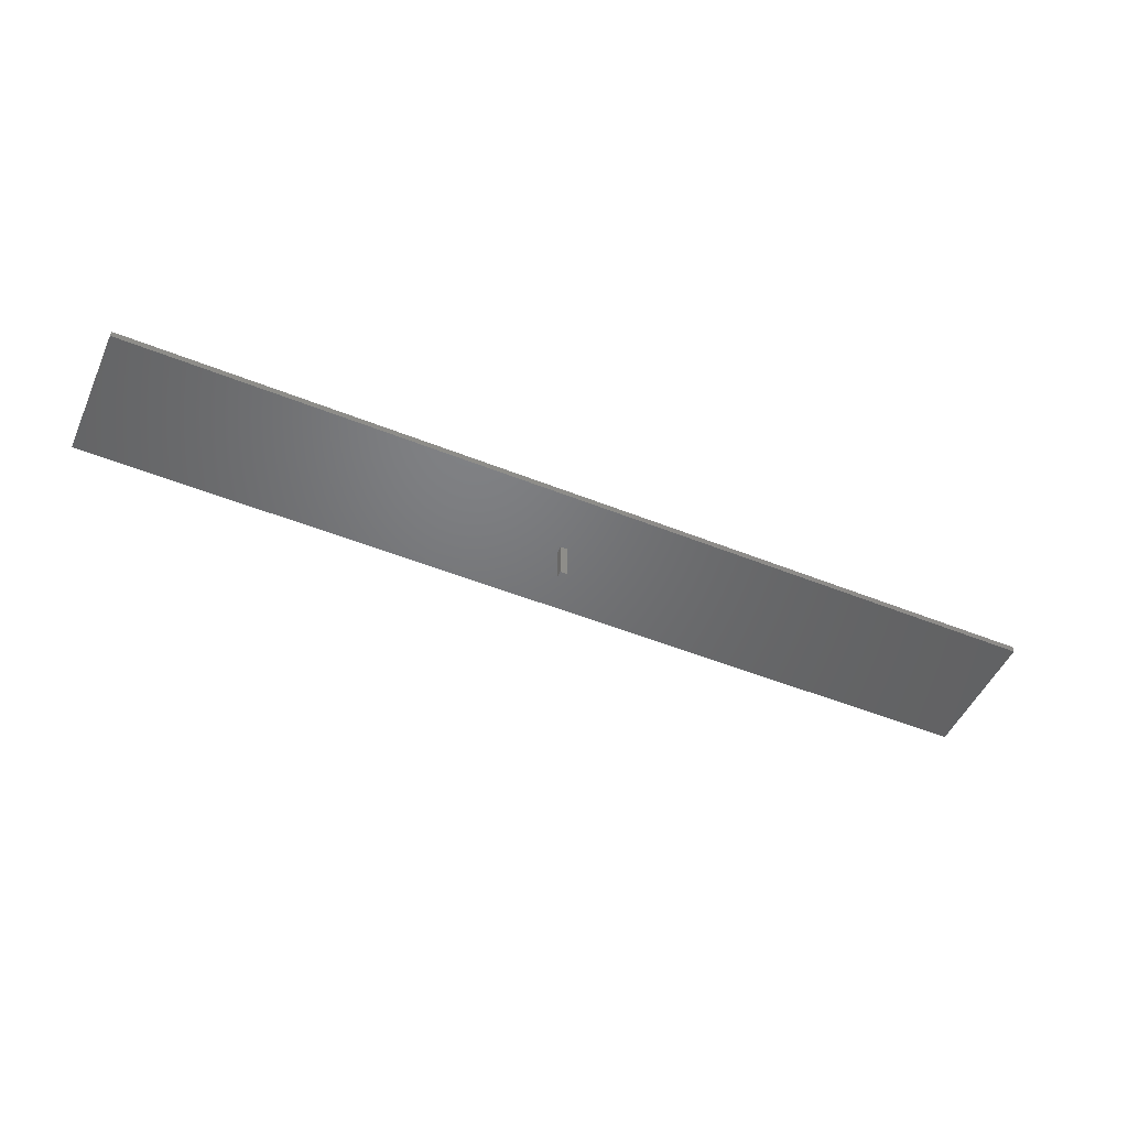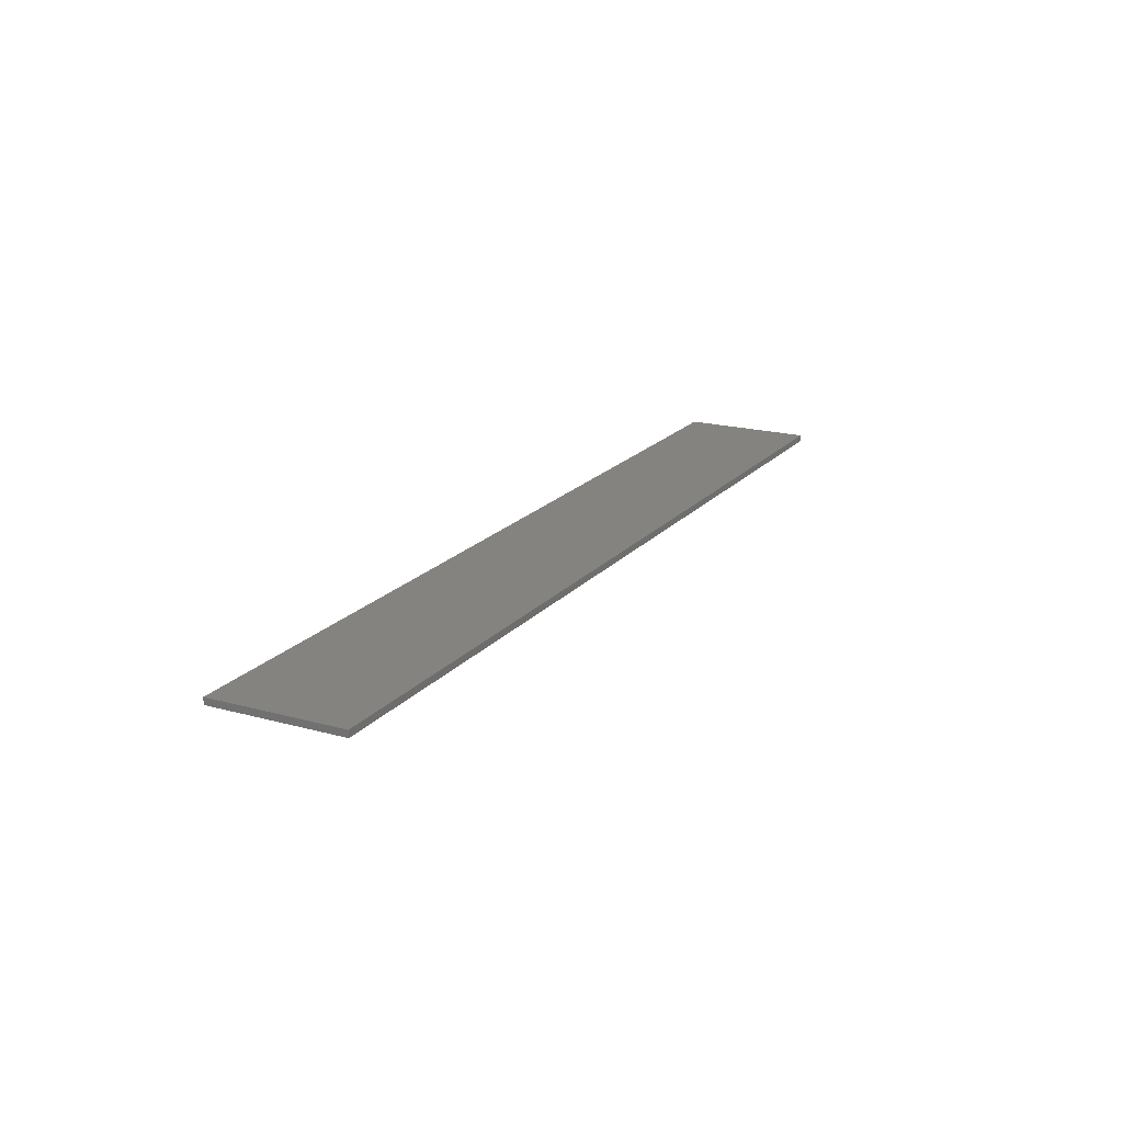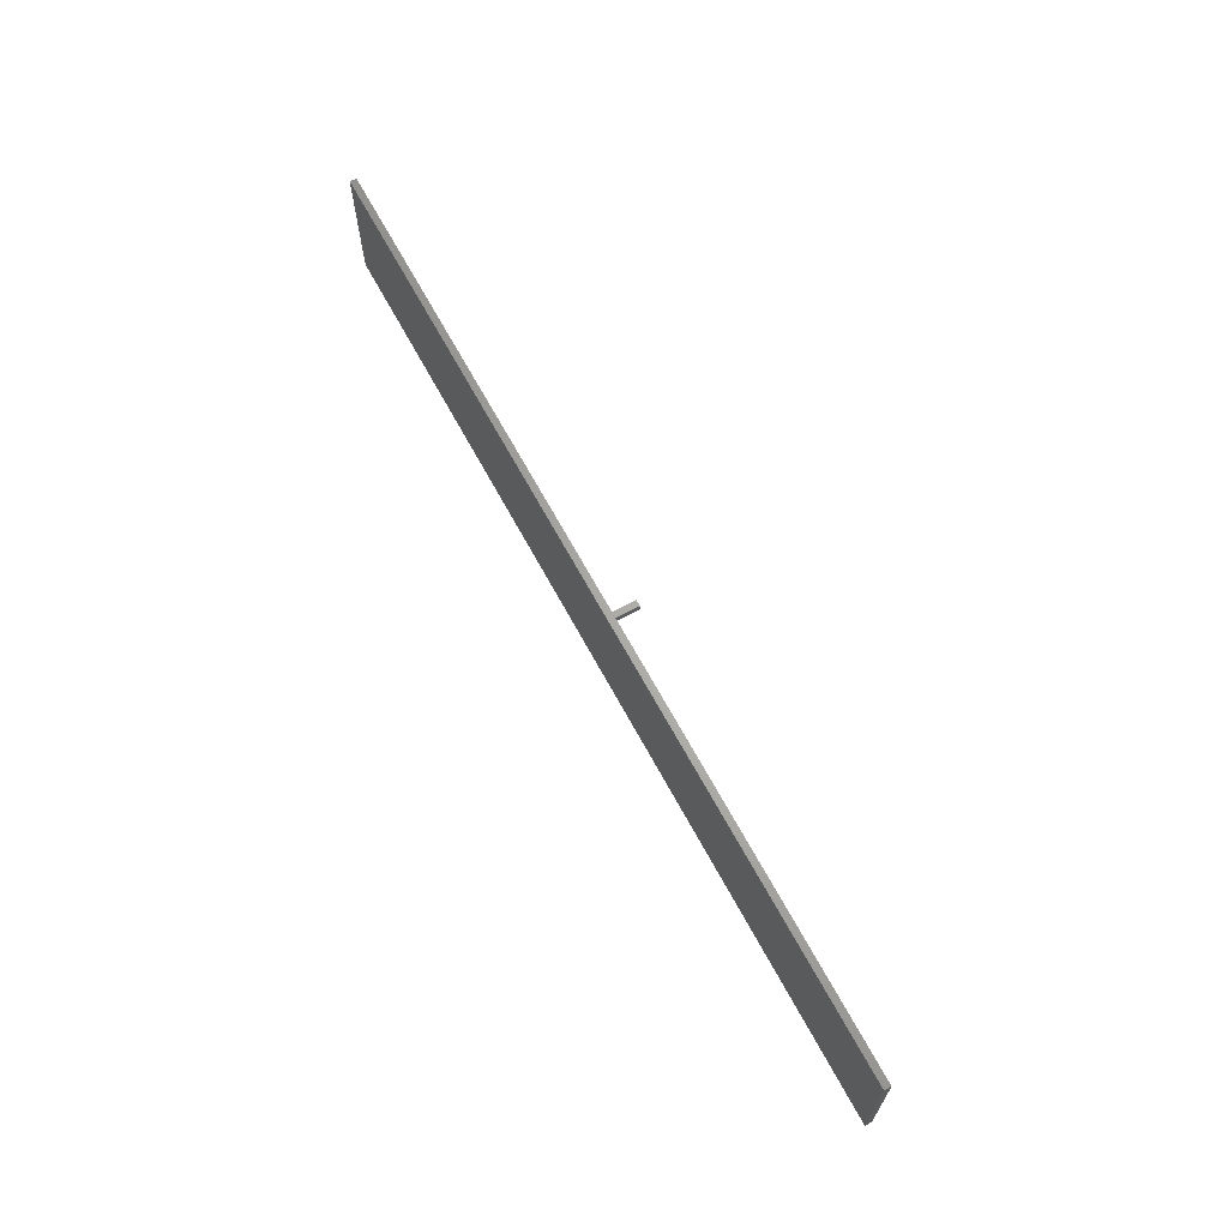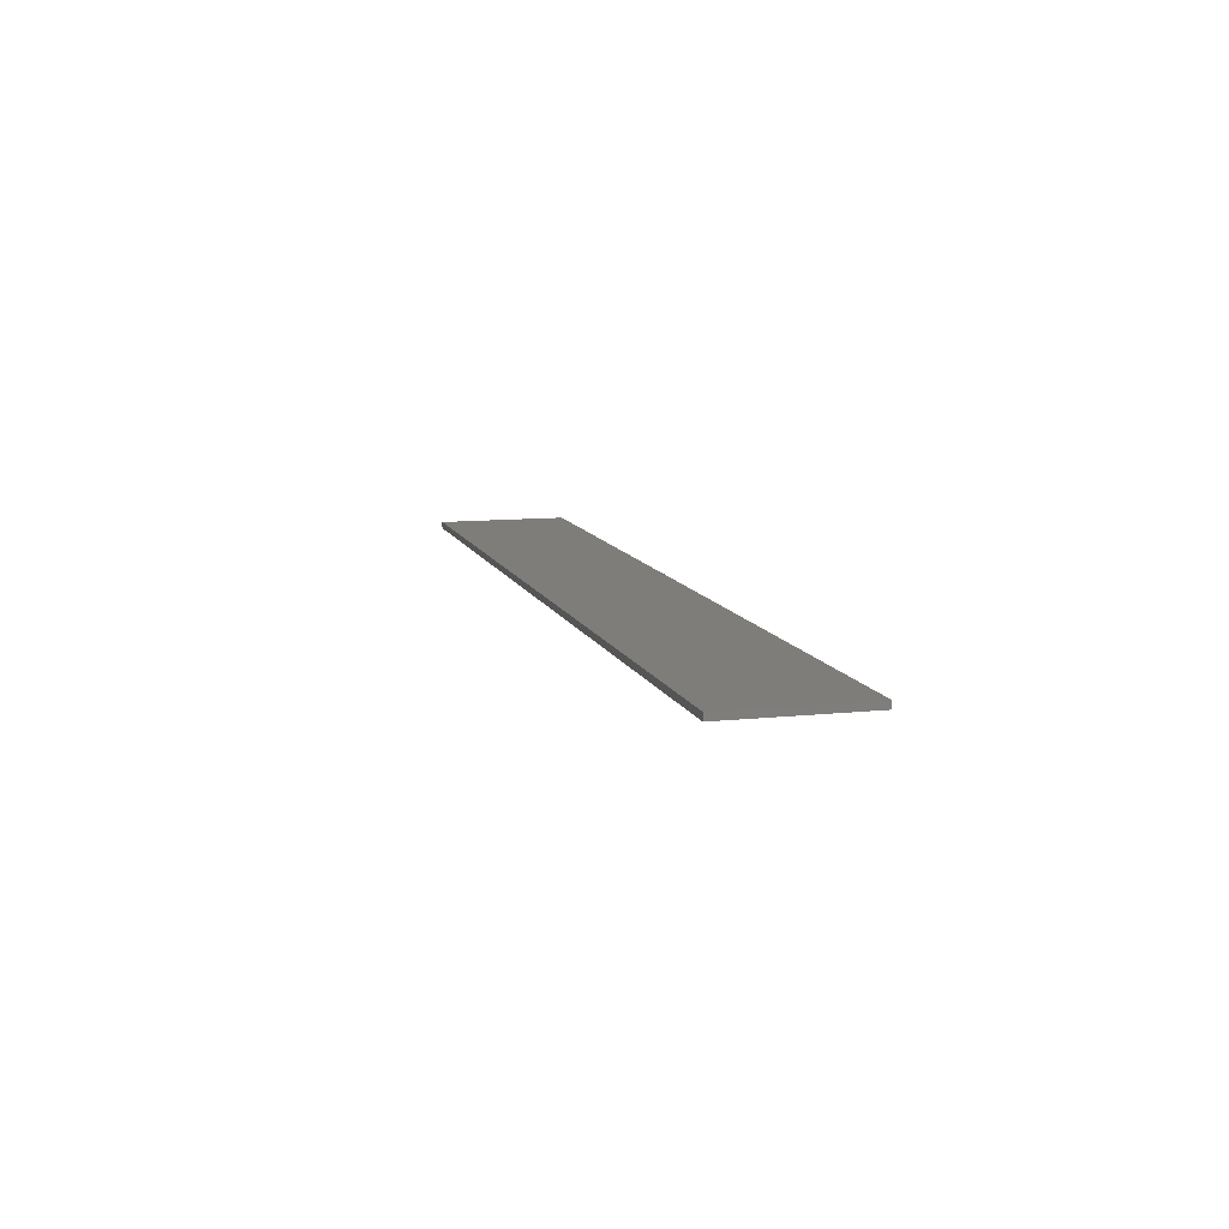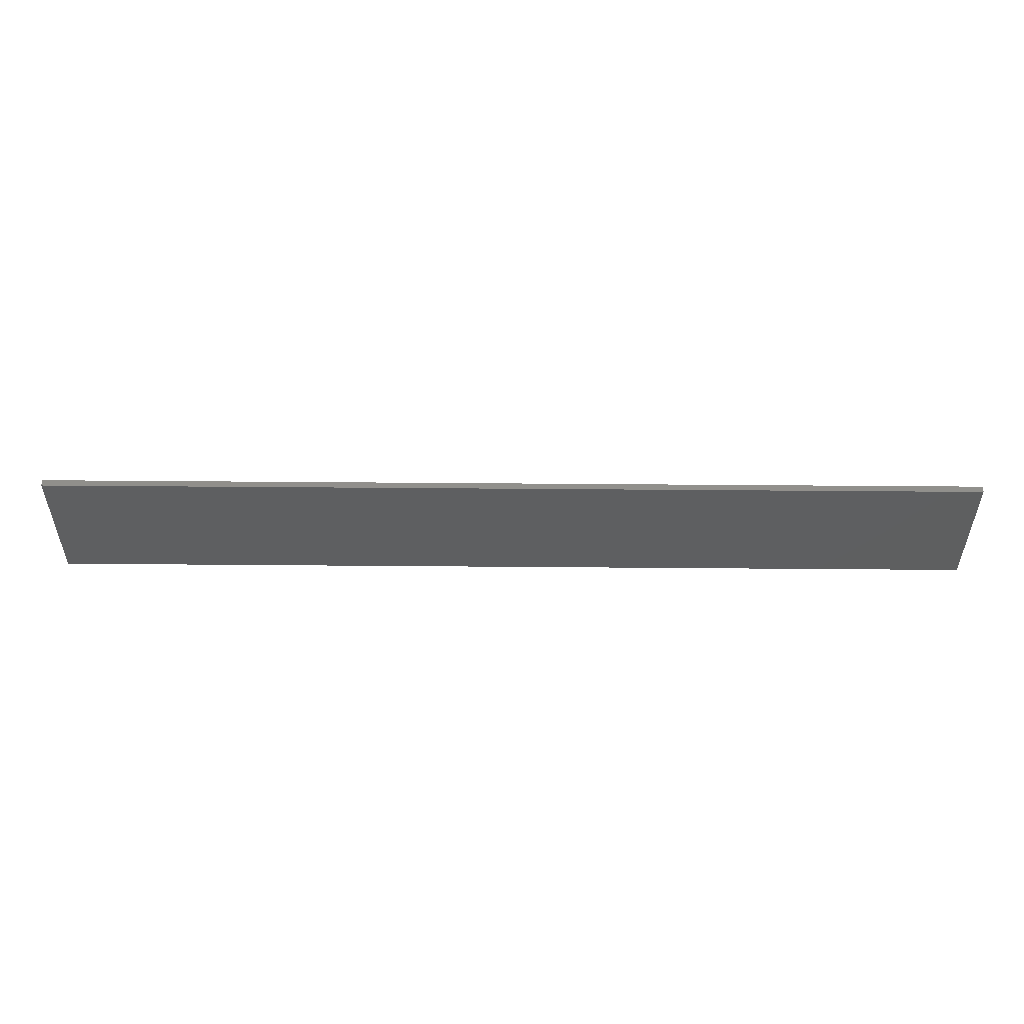
<metadata>
{"format":"stl","ext":"stl","renderer":"f3d","projection":"perspective","resolution":1024,"background":"white","views":[{"elev":-49.9,"azim":156.1,"up":"+Z"},{"elev":19.0,"azim":117.6,"up":"+Z"},{"elev":65.4,"azim":61.8,"up":"+Y"},{"elev":10.5,"azim":74.8,"up":"+Z"},{"elev":52.8,"azim":0.5,"up":"+Y"}]}
</metadata>
<code>
# stl→obj: 16 verts, 28 faces
v -35 -5 -0.25
v -35 5 0.25
v -35 5 -0.25
v -35 -5 0.25
v 35 -5 0.25
v 35 5 0.25
v 35 5 -0.25
v 35 -5 -0.25
v 0.5 0 -0.25
v 0 0 -0.25
v 0.5 0.5 -0.25
v 0 0.5 -0.25
v 0 0 -3
v 0 0.5 -3
v 0.5 0.5 -3
v 0.5 0 -3
f 1 2 3
f 2 1 4
f 2 5 6
f 5 2 4
f 5 7 6
f 7 5 8
f 7 2 6
f 2 7 3
f 8 9 7
f 8 10 9
f 3 10 1
f 1 10 8
f 11 7 9
f 12 7 11
f 12 3 7
f 10 3 12
f 1 5 4
f 5 1 8
f 13 12 14
f 12 13 10
f 9 15 11
f 15 9 16
f 15 12 11
f 12 15 14
f 13 15 16
f 15 13 14
f 13 9 10
f 9 13 16

</code>
